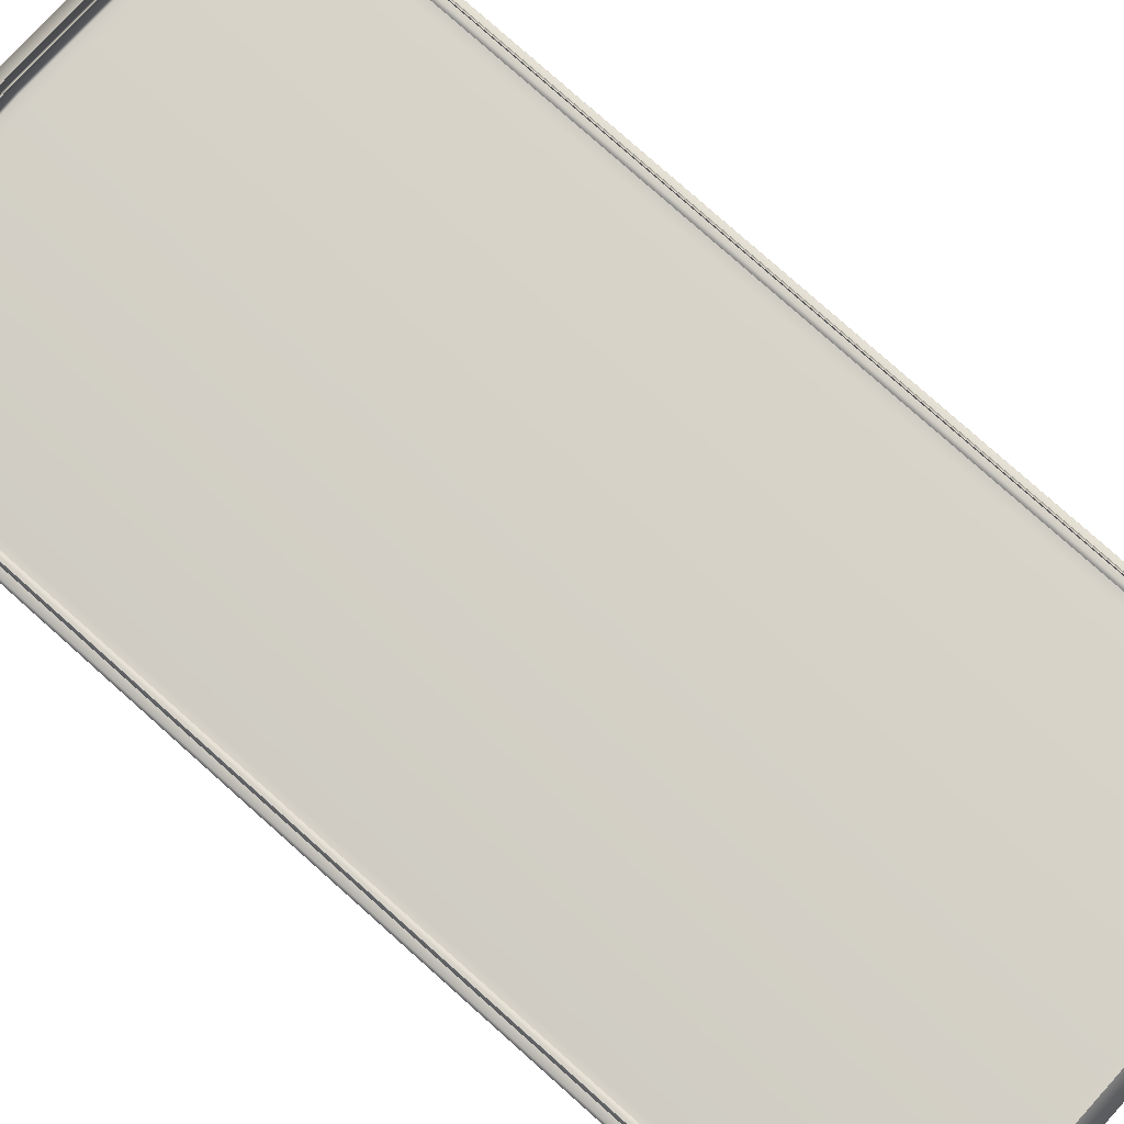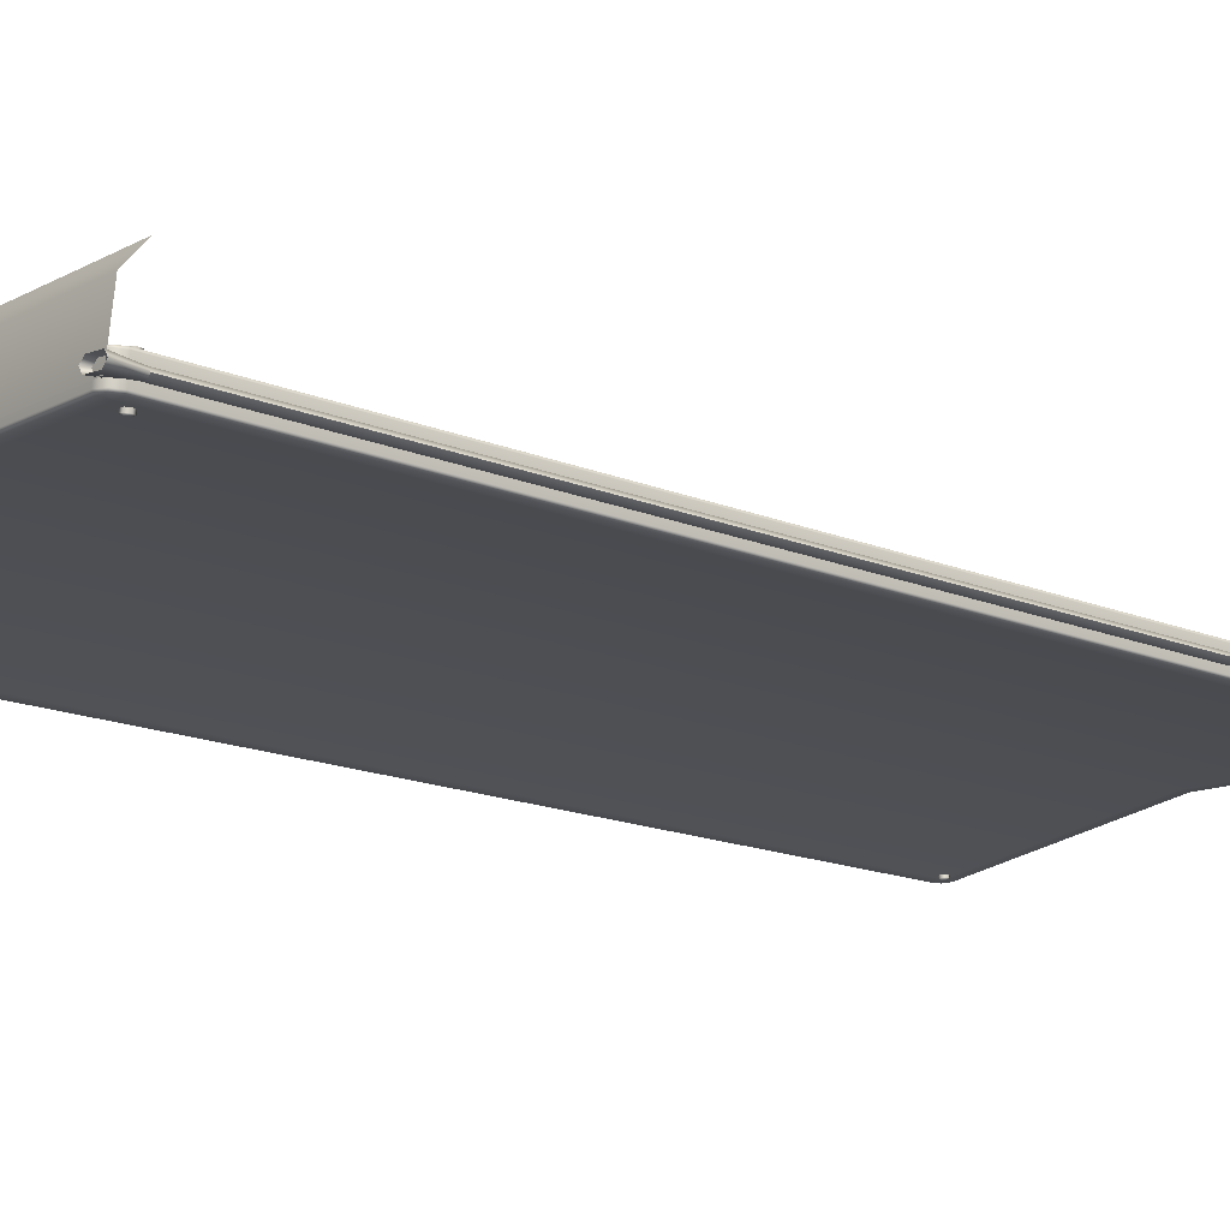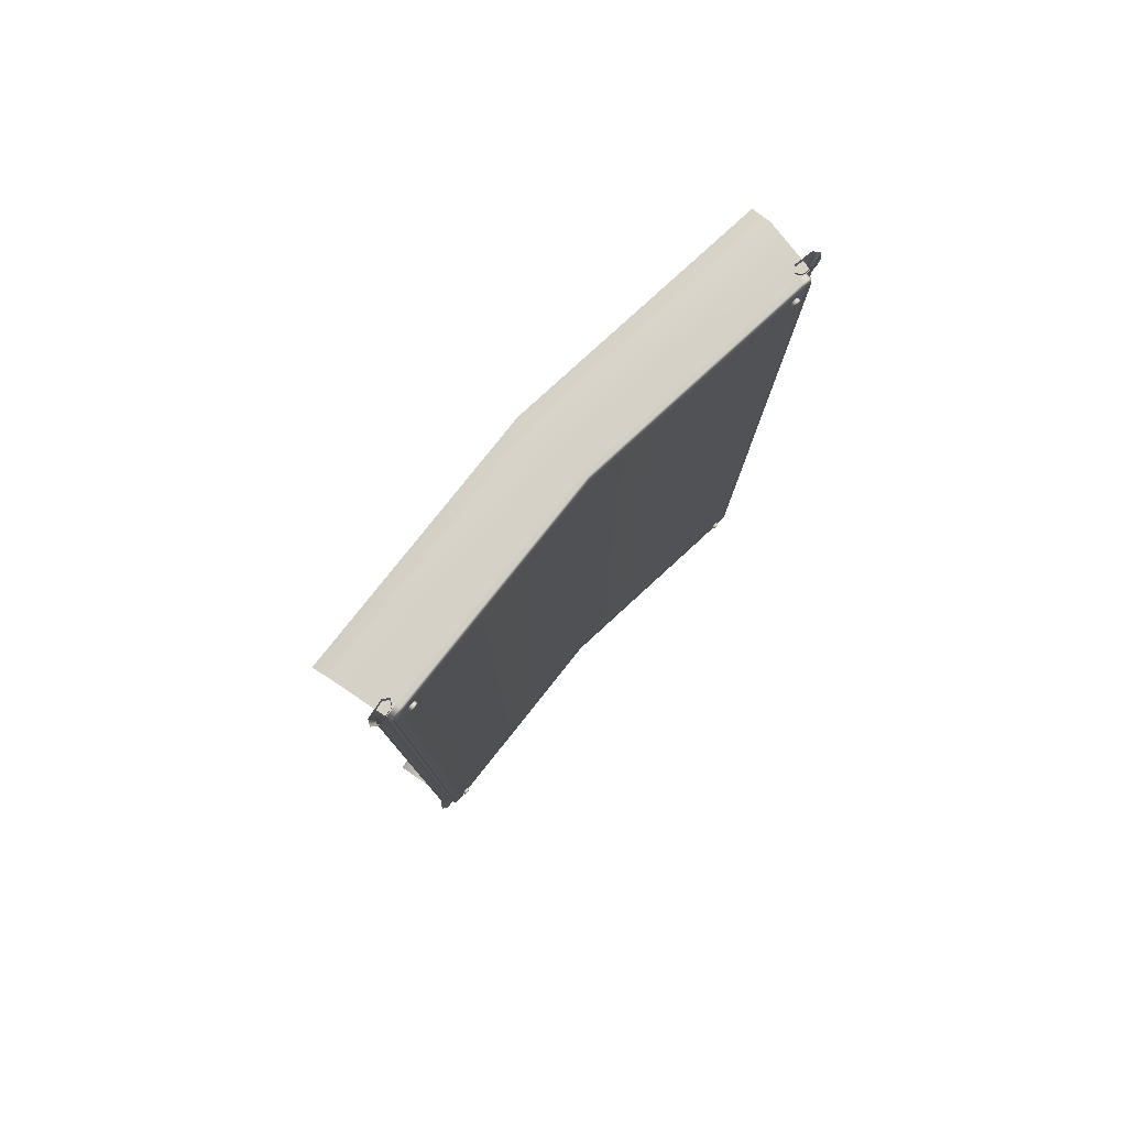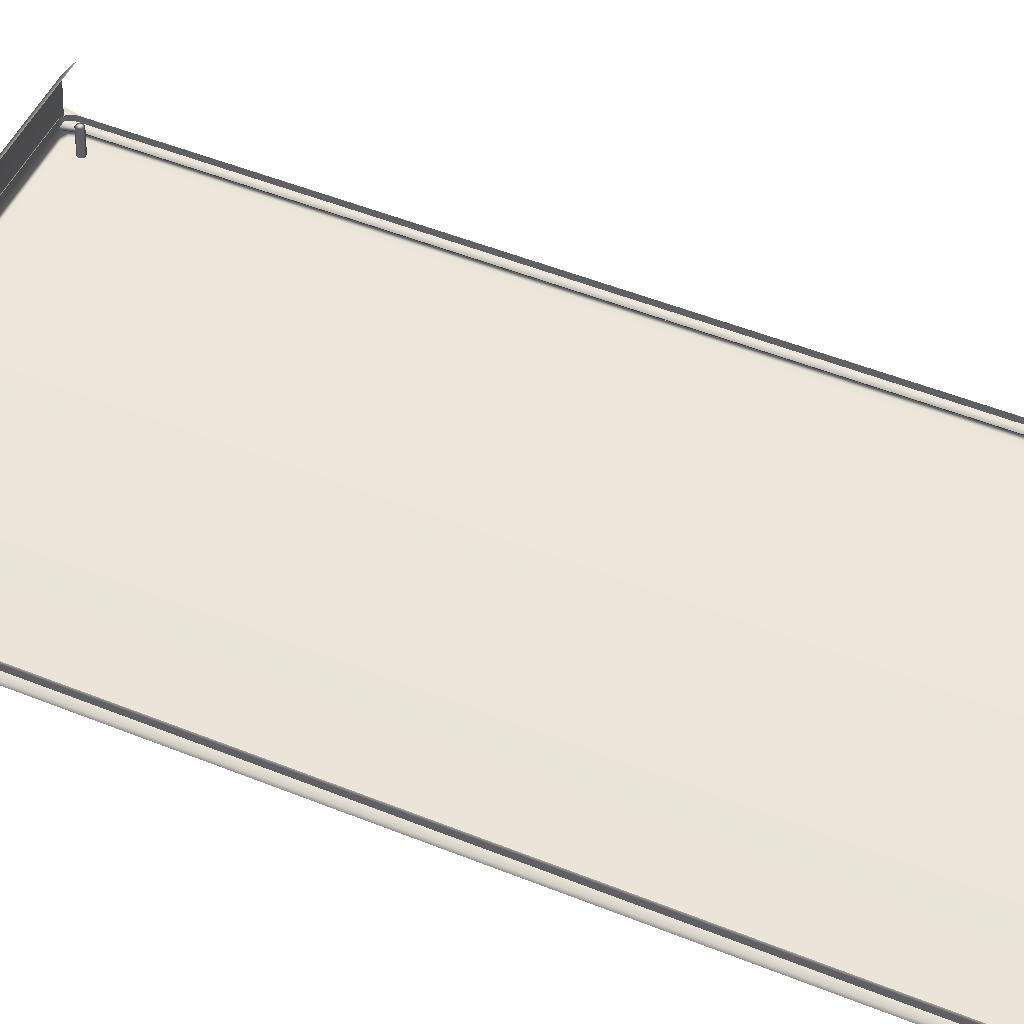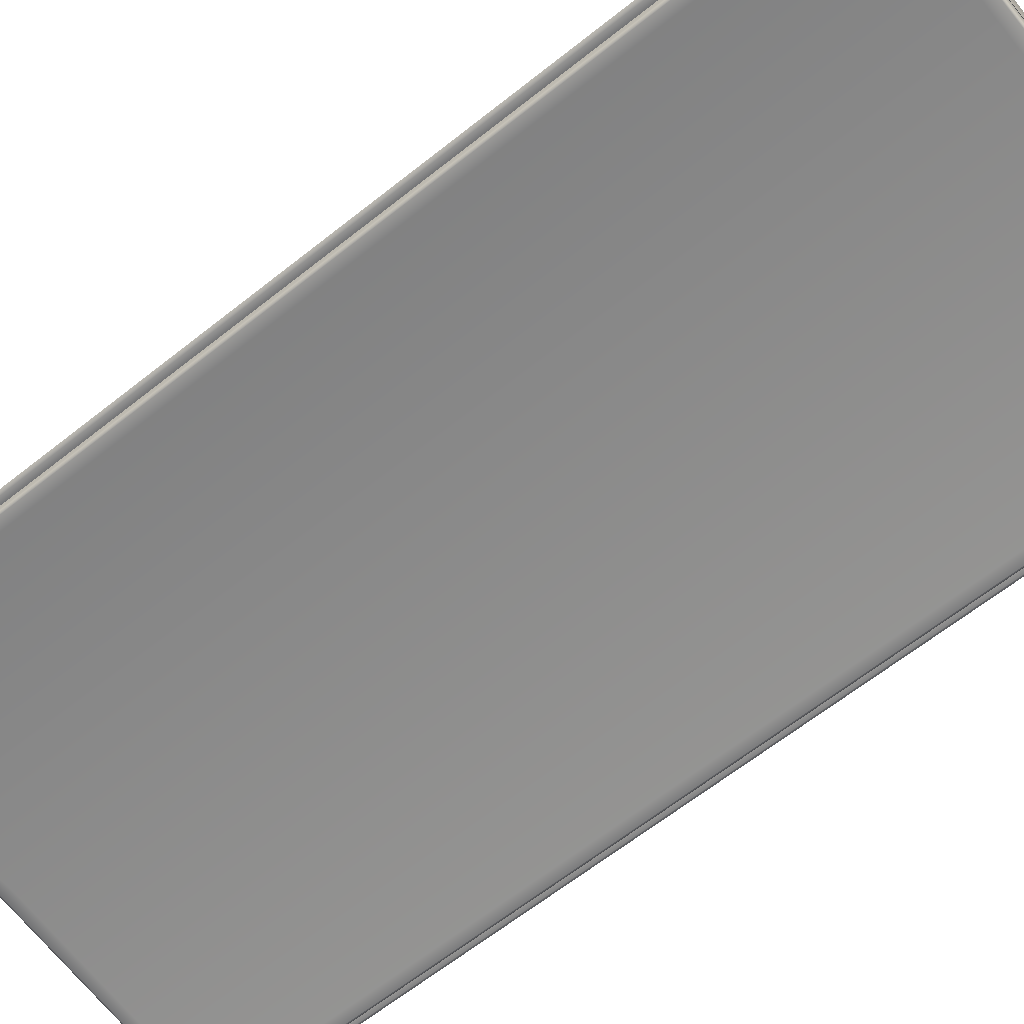
<metadata>
{"format":"obj","ext":"obj","renderer":"f3d","projection":"perspective","resolution":1024,"background":"white","views":[{"elev":79.8,"azim":131.6,"up":"+Z"},{"elev":-17.6,"azim":-128.3,"up":"+Z"},{"elev":80.0,"azim":133.0,"up":"+Y"},{"elev":54.0,"azim":-67.2,"up":"+Z"},{"elev":-63.9,"azim":128.8,"up":"+Z"}]}
</metadata>
<code>
g glass_round
v -2.653 1.462 18.06
v -2.63 1.419 18.08
v -2.678 1.419 18.06
v 2.605 12.36 18.07
v 2.63 12.32 18.08
v 2.58 12.32 18.07
v -2.653 12.36 18.06
v -2.63 12.32 18.08
v -2.678 12.32 18.06
v 2.605 1.462 18.07
v 2.63 1.419 18.08
v 2.58 1.419 18.07
v 4.023e-06 12.61 18
v 2.907 12.61 18.36
v 2.816 12.61 17.78
v 4.021e-06 12.61 18.58
v -2.816 12.61 17.78
v -2.907 12.61 18.36
v -1.878e-06 1.185 18
v -2.907 1.188 18.36
v -2.816 1.185 17.78
v -1.876e-06 1.188 18.58
v 2.816 1.185 17.78
v 2.907 1.188 18.36
v 4.021e-06 12.61 18.58
v 2.946 12.43 18.6
v 2.907 12.61 18.36
v 4.021e-06 12.43 18.83
v -2.907 12.61 18.36
v -2.946 12.43 18.6
v -1.876e-06 1.188 18.58
v -2.946 1.373 18.6
v -2.907 1.188 18.36
v -1.875e-06 1.373 18.83
v 2.907 1.188 18.36
v 2.946 1.373 18.6
v 2.881 12.38 17.79
v 2.917 9.572 17.82
v 2.917 12.38 17.82
v 2.881 9.572 17.79
v 2.757 12.38 17.81
v 2.917 7.196 17.82
v 2.757 9.572 17.81
v 2.732 12.38 17.85
v 2.732 9.572 17.85
v 2.881 7.196 17.79
v 2.917 4.421 17.82
v 2.757 7.196 17.81
v 2.732 7.196 17.85
v 2.881 4.421 17.79
v 2.917 1.424 17.82
v 2.881 1.424 17.79
v 2.757 4.421 17.81
v 2.732 4.421 17.85
v 2.757 1.424 17.81
v 2.732 1.424 17.85
v 2.893 1.424 17.86
v 2.917 4.421 17.82
v 2.917 1.424 17.82
v 2.893 4.421 17.86
v 2.769 1.424 17.88
v 2.917 7.196 17.82
v 2.769 4.421 17.88
v 2.732 1.424 17.85
v 2.732 4.421 17.85
v 2.893 7.196 17.86
v 2.917 9.572 17.82
v 2.769 7.196 17.88
v 2.732 7.196 17.85
v 2.893 9.572 17.86
v 2.917 12.38 17.82
v 2.893 12.38 17.86
v 2.769 9.572 17.88
v 2.732 9.572 17.85
v 2.769 12.38 17.88
v 2.732 12.38 17.85
v 2.937 1.13 17.88
v 2.917 1.424 17.82
v 2.979 1.13 17.81
v 2.893 1.424 17.86
v 2.73 1.13 17.91
v 2.769 1.424 17.88
v 2.67 1.13 17.86
v 2.732 1.424 17.85
v 2.881 1.424 17.79
v 2.979 1.13 17.81
v 2.917 1.424 17.82
v 2.919 1.13 17.76
v 2.757 1.424 17.81
v 2.712 1.13 17.79
v 2.732 1.424 17.85
v 2.67 1.13 17.86
v 2.979 12.69 17.81
v 2.881 12.38 17.79
v 2.917 12.38 17.82
v 2.919 12.69 17.76
v 2.712 12.69 17.79
v 2.757 12.38 17.81
v 2.67 12.69 17.86
v 2.732 12.38 17.85
v 2.893 12.38 17.86
v 2.979 12.69 17.81
v 2.917 12.38 17.82
v 2.937 12.69 17.88
v 2.769 12.38 17.88
v 2.73 12.69 17.91
v 2.67 12.69 17.86
v 2.732 12.38 17.85
v -2.599 1.462 17.69
v -2.653 1.462 18.06
v -2.678 1.419 18.06
v -2.624 1.419 17.69
v -2.574 1.419 17.68
v -2.653 1.376 18.06
v -2.63 1.419 18.08
v -2.599 1.376 17.69
v -2.55 1.376 17.7
v -2.526 1.419 17.7
v -2.605 1.376 18.07
v -2.58 1.419 18.07
v -2.605 1.462 18.07
v -2.653 1.462 18.06
v -2.55 1.462 17.7
v -2.574 1.419 17.68
v -2.599 1.462 17.69
v 2.55 12.36 17.7
v 2.605 12.36 18.07
v 2.58 12.32 18.07
v 2.526 12.32 17.7
v 2.574 12.32 17.68
v 2.605 12.27 18.07
v 2.63 12.32 18.08
v 2.55 12.27 17.7
v 2.599 12.27 17.69
v 2.624 12.32 17.69
v 2.653 12.27 18.06
v 2.678 12.32 18.06
v 2.653 12.36 18.06
v 2.605 12.36 18.07
v 2.599 12.36 17.69
v 2.574 12.32 17.68
v 2.55 12.36 17.7
v -2.599 12.36 17.69
v -2.653 12.36 18.06
v -2.678 12.32 18.06
v -2.624 12.32 17.69
v -2.574 12.32 17.68
v -2.653 12.27 18.06
v -2.63 12.32 18.08
v -2.599 12.27 17.69
v -2.55 12.27 17.7
v -2.526 12.32 17.7
v -2.605 12.27 18.07
v -2.58 12.32 18.07
v -2.605 12.36 18.07
v -2.653 12.36 18.06
v -2.55 12.36 17.7
v -2.574 12.32 17.68
v -2.599 12.36 17.69
v 2.55 1.462 17.7
v 2.605 1.462 18.07
v 2.58 1.419 18.07
v 2.526 1.419 17.7
v 2.574 1.419 17.68
v 2.605 1.376 18.07
v 2.63 1.419 18.08
v 2.55 1.376 17.7
v 2.599 1.376 17.69
v 2.624 1.419 17.69
v 2.653 1.376 18.06
v 2.678 1.419 18.06
v 2.653 1.462 18.06
v 2.605 1.462 18.07
v 2.599 1.462 17.69
v 2.574 1.419 17.68
v 2.55 1.462 17.7
v -2.757 12.38 17.81
v -2.732 9.572 17.85
v -2.732 12.38 17.85
v -2.757 9.572 17.81
v -2.881 12.38 17.79
v -2.732 7.196 17.85
v -2.881 9.572 17.79
v -2.917 12.38 17.82
v -2.917 9.572 17.82
v -2.757 7.196 17.81
v -2.732 4.421 17.85
v -2.881 7.196 17.79
v -2.917 7.196 17.82
v -2.757 4.421 17.81
v -2.732 1.424 17.85
v -2.757 1.424 17.81
v -2.881 4.421 17.79
v -2.917 4.421 17.82
v -2.881 1.424 17.79
v -2.917 1.424 17.82
v -2.769 1.424 17.88
v -2.732 4.421 17.85
v -2.732 1.424 17.85
v -2.769 4.421 17.88
v -2.893 1.424 17.86
v -2.732 7.196 17.85
v -2.893 4.421 17.86
v -2.917 1.424 17.82
v -2.917 4.421 17.82
v -2.769 7.196 17.88
v -2.732 9.572 17.85
v -2.893 7.196 17.86
v -2.917 7.196 17.82
v -2.769 9.572 17.88
v -2.732 12.38 17.85
v -2.769 12.38 17.88
v -2.893 9.572 17.86
v -2.917 9.572 17.82
v -2.893 12.38 17.86
v -2.917 12.38 17.82
v -2.73 1.13 17.91
v -2.732 1.424 17.85
v -2.67 1.13 17.86
v -2.769 1.424 17.88
v -2.937 1.13 17.88
v -2.893 1.424 17.86
v -2.979 1.13 17.81
v -2.917 1.424 17.82
v -2.757 1.424 17.81
v -2.67 1.13 17.86
v -2.732 1.424 17.85
v -2.712 1.13 17.79
v -2.881 1.424 17.79
v -2.919 1.13 17.76
v -2.917 1.424 17.82
v -2.979 1.13 17.81
v -2.67 12.69 17.86
v -2.757 12.38 17.81
v -2.732 12.38 17.85
v -2.712 12.69 17.79
v -2.919 12.69 17.76
v -2.881 12.38 17.79
v -2.979 12.69 17.81
v -2.917 12.38 17.82
v -2.769 12.38 17.88
v -2.67 12.69 17.86
v -2.732 12.38 17.85
v -2.73 12.69 17.91
v -2.893 12.38 17.86
v -2.937 12.69 17.88
v -2.979 12.69 17.81
v -2.917 12.38 17.82
v -2.666 12.6 17.75
v -1.591e-07 12.6 18.18
v -2.684 12.6 17.97
v 2.649e-06 12.6 17.96
v 2.684 12.6 17.97
v 2.666 12.6 17.75
v -2.658 12.57 17.72
v 3.13e-06 12.57 17.93
v 2.659 12.57 17.72
v 2.766 12.56 17.74
v -2.742 12.54 17.71
v -2.766 12.56 17.74
v 3.13e-06 12.45 17.93
v 2.742 12.54 17.71
v 2.807 12.46 17.73
v -2.776 12.45 17.71
v -2.807 12.46 17.73
v -2.658 12.45 17.72
v 2.659 12.45 17.72
v 2.777 12.45 17.71
v 2.807 1.341 17.73
v 2.776 1.346 17.71
v 2.766 1.241 17.74
v -2.777 1.346 17.71
v -2.807 1.341 17.73
v -2.659 1.346 17.72
v 2.658 1.346 17.72
v 2.742 1.263 17.71
v 2.666 1.2 17.75
v 3.13e-06 1.346 17.93
v 2.658 1.228 17.72
v -2.742 1.263 17.71
v -2.766 1.241 17.74
v -2.659 1.228 17.72
v -2.666 1.2 17.75
v 3.13e-06 1.228 17.93
v 3.13e-06 1.2 17.96
v -2.684 1.2 17.97
v 6.115e-06 1.2 18.18
v 2.684 1.2 17.97
v -2.766 1.241 17.74
v -2.684 1.2 17.97
v -2.666 1.2 17.75
v -2.783 1.241 17.96
v -2.807 1.341 17.73
v -2.764 1.263 17.99
v -2.68 1.228 18
v 6.115e-06 1.2 18.18
v 6.042e-06 1.228 18.21
v 2.684 1.2 17.97
v -2.799 1.346 17.99
v 2.681 1.228 18
v -2.824 1.341 17.96
v -2.799 12.45 17.99
v 2.783 1.241 17.96
v 2.666 1.2 17.75
v 2.764 1.263 17.99
v 2.766 1.241 17.74
v -2.824 12.46 17.96
v -2.807 12.46 17.73
v -2.764 12.54 17.99
v -2.766 12.56 17.74
v 2.824 1.341 17.96
v 2.807 1.341 17.73
v 2.799 1.346 17.99
v 2.807 12.46 17.73
v -2.783 12.56 17.96
v -2.666 12.6 17.75
v -2.681 12.57 18
v -2.684 12.6 17.97
v -2.666e-07 12.57 18.21
v -1.591e-07 12.6 18.18
v 2.681 12.57 18
v 2.684 12.6 17.97
v 2.764 12.54 17.99
v 2.824 12.46 17.96
v 2.799 12.45 17.99
v 2.783 12.56 17.96
v 2.766 12.56 17.74
v 2.666 12.6 17.75
g glass_round_0
f 3 2 1
f 6 5 4
f 9 8 7
f 12 11 10
f 15 14 13
f 14 16 13
f 13 16 17
f 16 18 17
f 21 20 19
f 20 22 19
f 19 22 23
f 22 24 23
f 27 26 25
f 26 28 25
f 25 28 29
f 28 30 29
f 33 32 31
f 32 34 31
f 31 34 35
f 34 36 35
f 39 38 37
f 38 40 37
f 37 40 41
f 38 42 40
f 40 43 41
f 44 41 43
f 45 44 43
f 42 46 40
f 40 46 43
f 42 47 46
f 45 43 48
f 46 48 43
f 49 45 48
f 47 50 46
f 46 50 48
f 47 51 50
f 51 52 50
f 49 48 53
f 50 53 48
f 50 52 53
f 54 49 53
f 52 55 53
f 54 53 55
f 56 54 55
f 59 58 57
f 58 60 57
f 57 60 61
f 58 62 60
f 60 63 61
f 64 61 63
f 65 64 63
f 62 66 60
f 60 66 63
f 62 67 66
f 65 63 68
f 66 68 63
f 69 65 68
f 67 70 66
f 66 70 68
f 67 71 70
f 71 72 70
f 69 68 73
f 70 73 68
f 70 72 73
f 74 69 73
f 72 75 73
f 74 73 75
f 76 74 75
f 79 78 77
f 78 80 77
f 77 80 81
f 80 82 81
f 83 81 82
f 84 83 82
f 87 86 85
f 86 88 85
f 85 88 89
f 88 90 89
f 91 89 90
f 92 91 90
f 95 94 93
f 94 96 93
f 96 94 97
f 94 98 97
f 99 97 98
f 100 99 98
f 103 102 101
f 102 104 101
f 101 104 105
f 104 106 105
f 105 106 107
f 108 105 107
f 111 110 109
f 112 111 109
f 109 113 112
f 114 111 112
f 114 115 111
f 112 113 116
f 116 114 112
f 116 113 117
f 117 113 118
f 119 114 116
f 117 119 116
f 119 115 114
f 120 119 117
f 120 115 119
f 118 120 117
f 121 115 120
f 121 120 118
f 122 115 121
f 123 121 118
f 122 121 123
f 118 124 123
f 125 122 123
f 123 124 125
f 128 127 126
f 129 128 126
f 126 130 129
f 131 128 129
f 131 132 128
f 129 130 133
f 133 131 129
f 133 130 134
f 134 130 135
f 136 131 133
f 134 136 133
f 136 132 131
f 137 136 134
f 137 132 136
f 135 137 134
f 138 132 137
f 138 137 135
f 139 132 138
f 140 138 135
f 139 138 140
f 135 141 140
f 142 139 140
f 140 141 142
f 145 144 143
f 146 145 143
f 143 147 146
f 148 145 146
f 148 149 145
f 146 147 150
f 150 148 146
f 150 147 151
f 151 147 152
f 153 148 150
f 151 153 150
f 153 149 148
f 154 153 151
f 154 149 153
f 152 154 151
f 155 149 154
f 155 154 152
f 156 149 155
f 157 155 152
f 156 155 157
f 152 158 157
f 159 156 157
f 157 158 159
f 162 161 160
f 163 162 160
f 160 164 163
f 165 162 163
f 165 166 162
f 163 164 167
f 167 165 163
f 167 164 168
f 168 164 169
f 170 165 167
f 168 170 167
f 170 166 165
f 171 170 168
f 171 166 170
f 169 171 168
f 172 166 171
f 172 171 169
f 173 166 172
f 174 172 169
f 173 172 174
f 169 175 174
f 176 173 174
f 174 175 176
f 179 178 177
f 178 180 177
f 177 180 181
f 178 182 180
f 180 183 181
f 184 181 183
f 185 184 183
f 182 186 180
f 180 186 183
f 182 187 186
f 185 183 188
f 186 188 183
f 189 185 188
f 187 190 186
f 186 190 188
f 187 191 190
f 191 192 190
f 189 188 193
f 190 193 188
f 190 192 193
f 194 189 193
f 192 195 193
f 194 193 195
f 196 194 195
f 199 198 197
f 198 200 197
f 197 200 201
f 198 202 200
f 200 203 201
f 204 201 203
f 205 204 203
f 202 206 200
f 200 206 203
f 202 207 206
f 205 203 208
f 206 208 203
f 209 205 208
f 207 210 206
f 206 210 208
f 207 211 210
f 211 212 210
f 209 208 213
f 210 213 208
f 210 212 213
f 214 209 213
f 212 215 213
f 214 213 215
f 216 214 215
f 219 218 217
f 218 220 217
f 217 220 221
f 220 222 221
f 223 221 222
f 224 223 222
f 227 226 225
f 226 228 225
f 225 228 229
f 228 230 229
f 231 229 230
f 232 231 230
f 235 234 233
f 234 236 233
f 236 234 237
f 234 238 237
f 239 237 238
f 240 239 238
f 243 242 241
f 242 244 241
f 241 244 245
f 244 246 245
f 245 246 247
f 248 245 247
g glass_round_1
f 251 250 249
f 250 252 249
f 250 253 252
f 253 254 252
f 255 249 252
f 252 254 256
f 256 255 252
f 254 257 256
f 254 258 257
f 255 259 249
f 259 260 249
f 255 256 261
f 261 256 257
f 258 262 257
f 262 258 263
f 260 259 264
f 265 260 264
f 255 266 259
f 266 255 261
f 266 264 259
f 267 257 262
f 267 261 257
f 268 262 263
f 268 267 262
f 268 263 269
f 270 268 269
f 268 270 267
f 269 271 270
f 265 264 272
f 273 265 272
f 266 274 264
f 274 272 264
f 267 275 261
f 270 275 267
f 271 276 270
f 270 276 275
f 276 271 277
f 266 261 278
f 274 266 278
f 275 278 261
f 276 279 275
f 279 276 277
f 275 279 278
f 272 280 273
f 280 281 273
f 274 282 272
f 282 280 272
f 281 280 282
f 274 278 282
f 283 281 282
f 278 284 282
f 279 284 278
f 283 282 284
f 284 279 285
f 285 283 284
f 279 277 285
f 286 283 285
f 287 286 285
f 287 285 277
f 288 287 277
f 291 290 289
f 290 292 289
f 289 292 293
f 294 292 290
f 295 294 290
f 295 290 296
f 297 295 296
f 296 298 297
f 292 294 299
f 298 300 297
f 301 292 299
f 292 301 293
f 299 302 301
f 298 303 300
f 303 298 304
f 303 305 300
f 306 303 304
f 301 307 293
f 302 307 301
f 307 308 293
f 302 309 307
f 308 307 310
f 305 303 311
f 311 303 306
f 312 311 306
f 313 305 311
f 311 312 314
f 309 315 307
f 307 315 310
f 310 315 316
f 315 309 317
f 315 318 316
f 318 315 317
f 318 317 319
f 320 318 319
f 319 321 320
f 321 322 320
f 321 323 322
f 311 324 313
f 324 325 313
f 324 311 314
f 326 323 325
f 324 326 325
f 326 324 314
f 323 326 322
f 327 326 314
f 322 326 327
f 328 322 327

</code>
